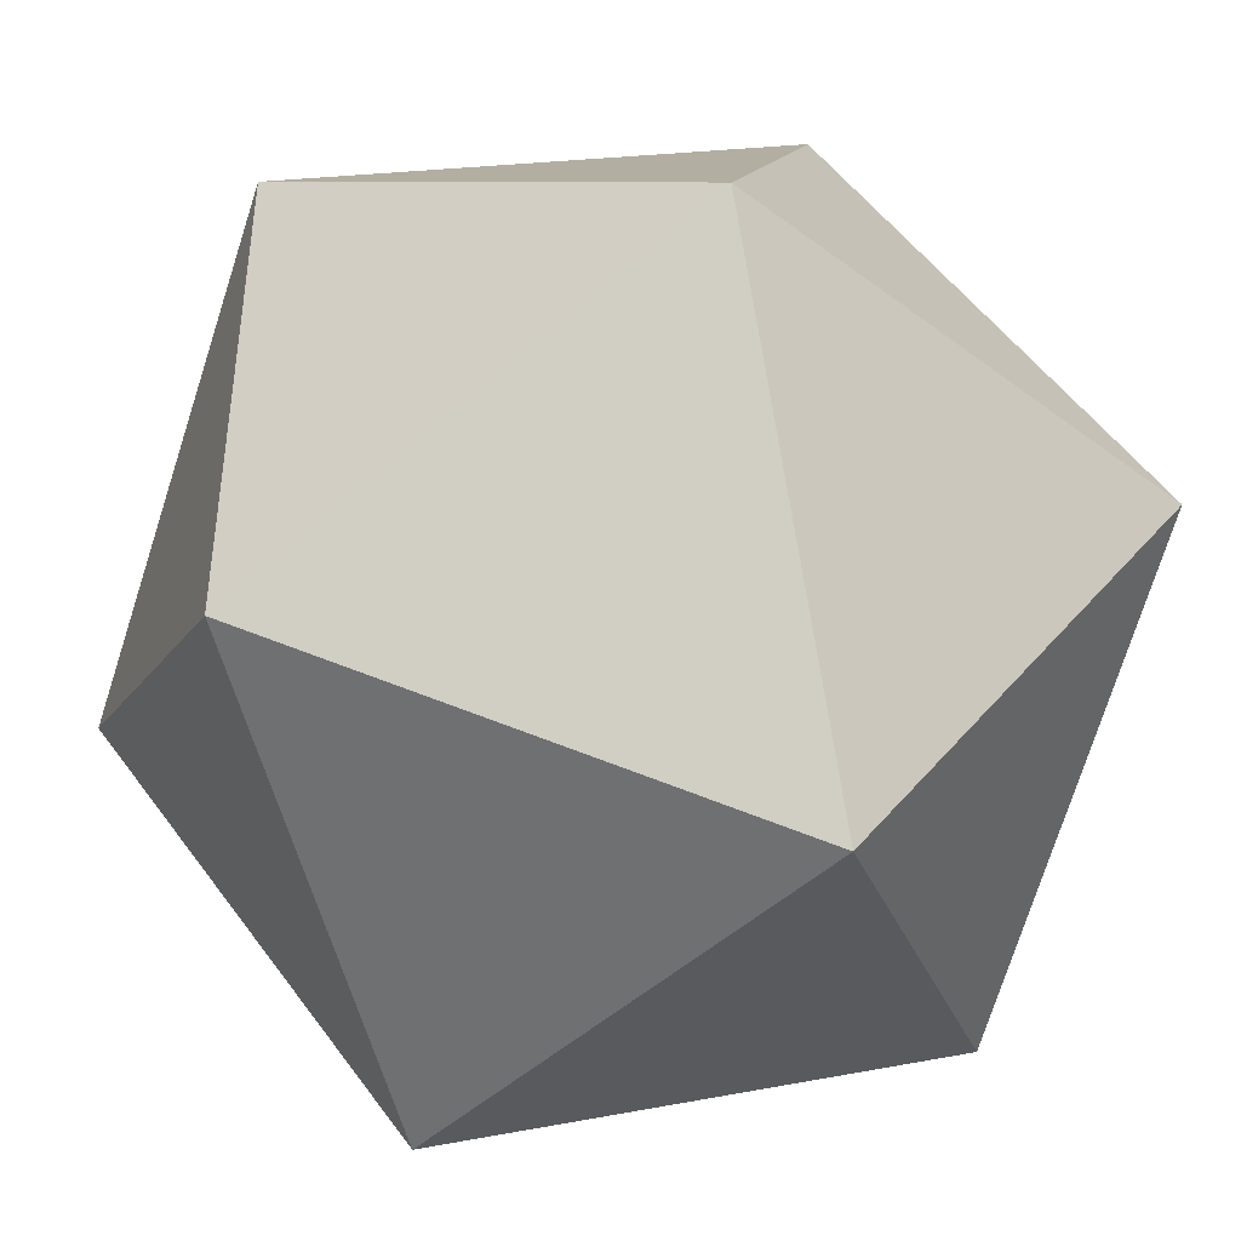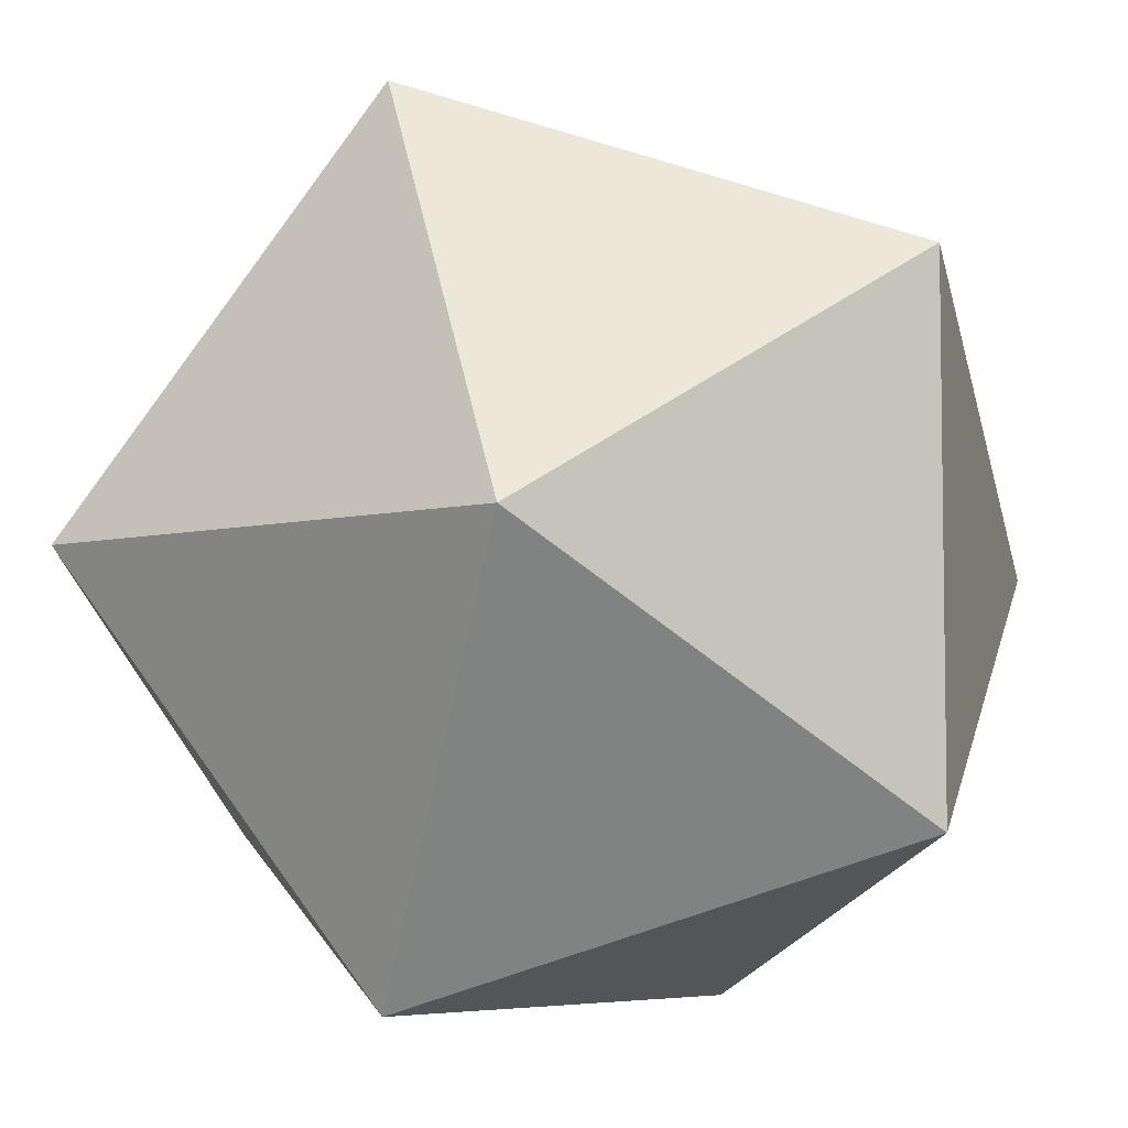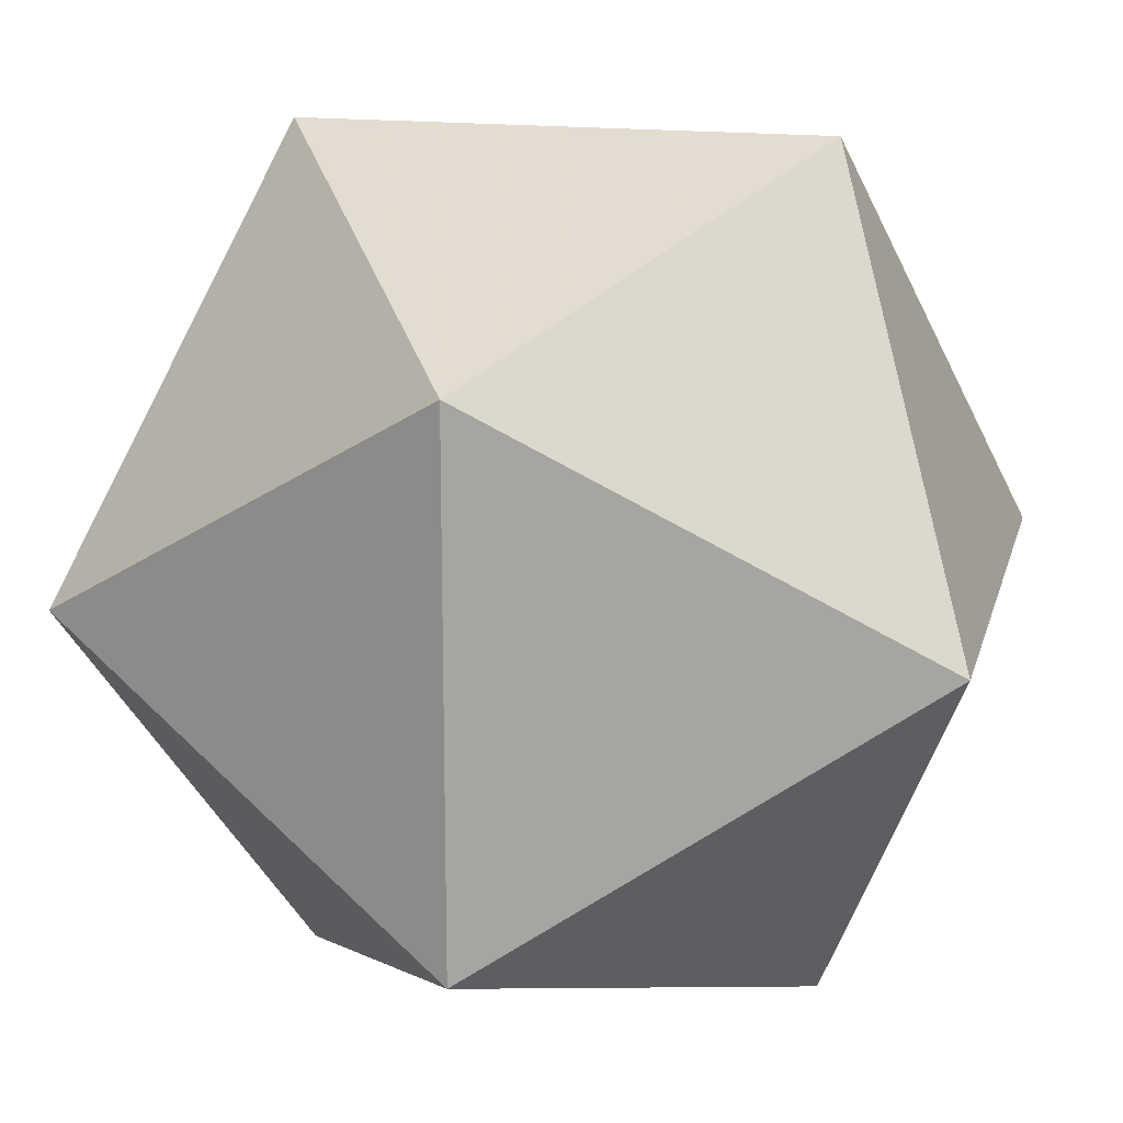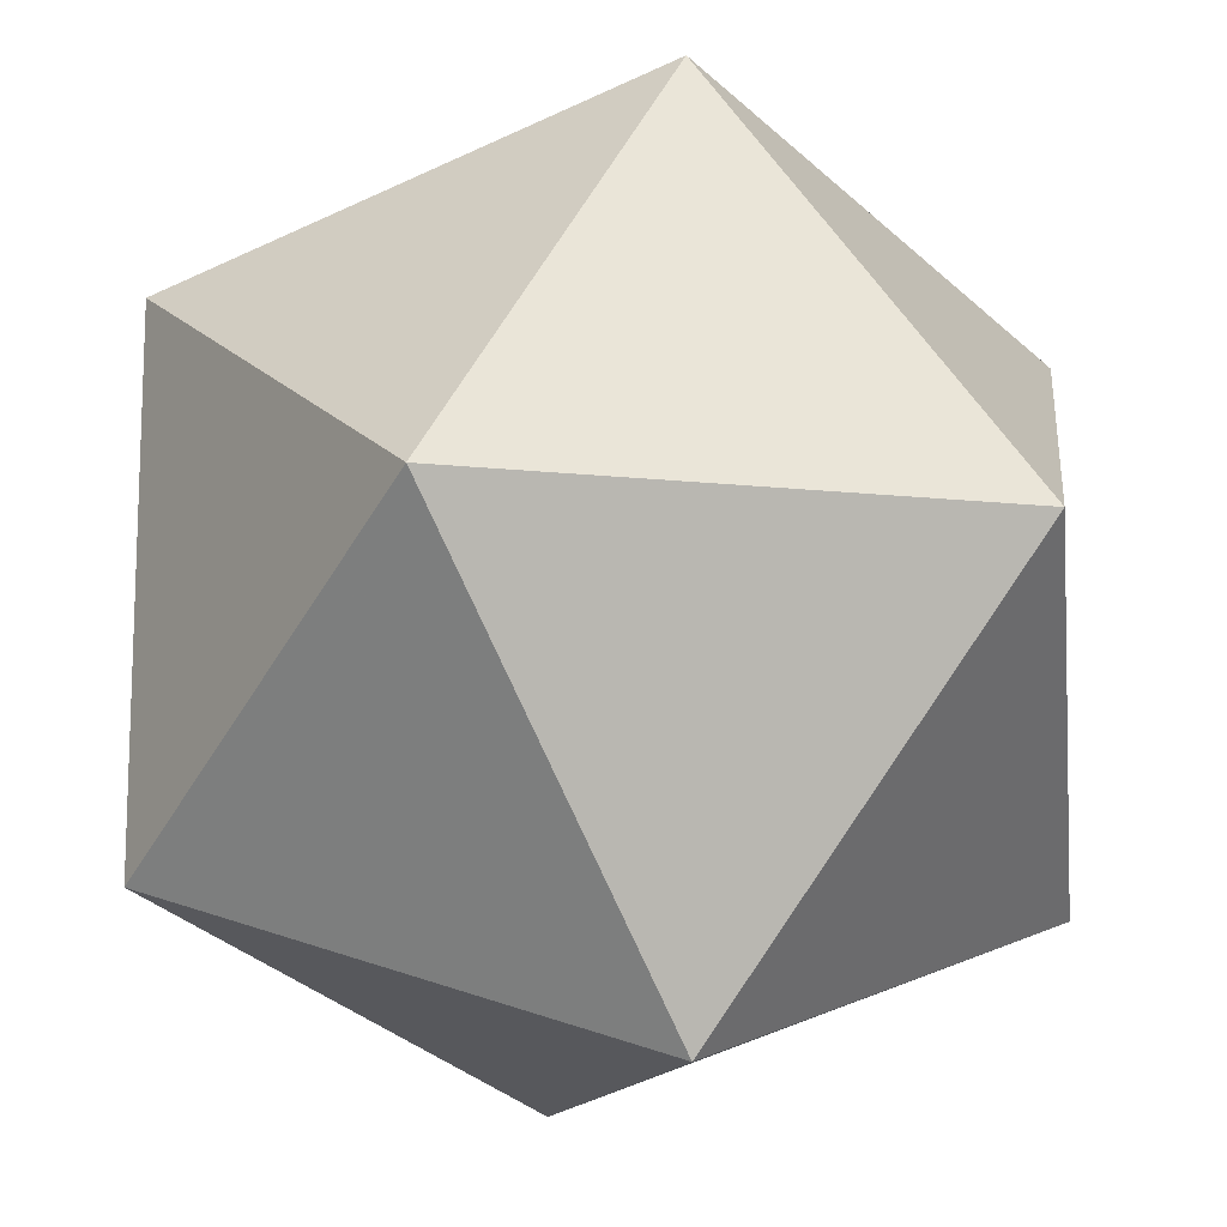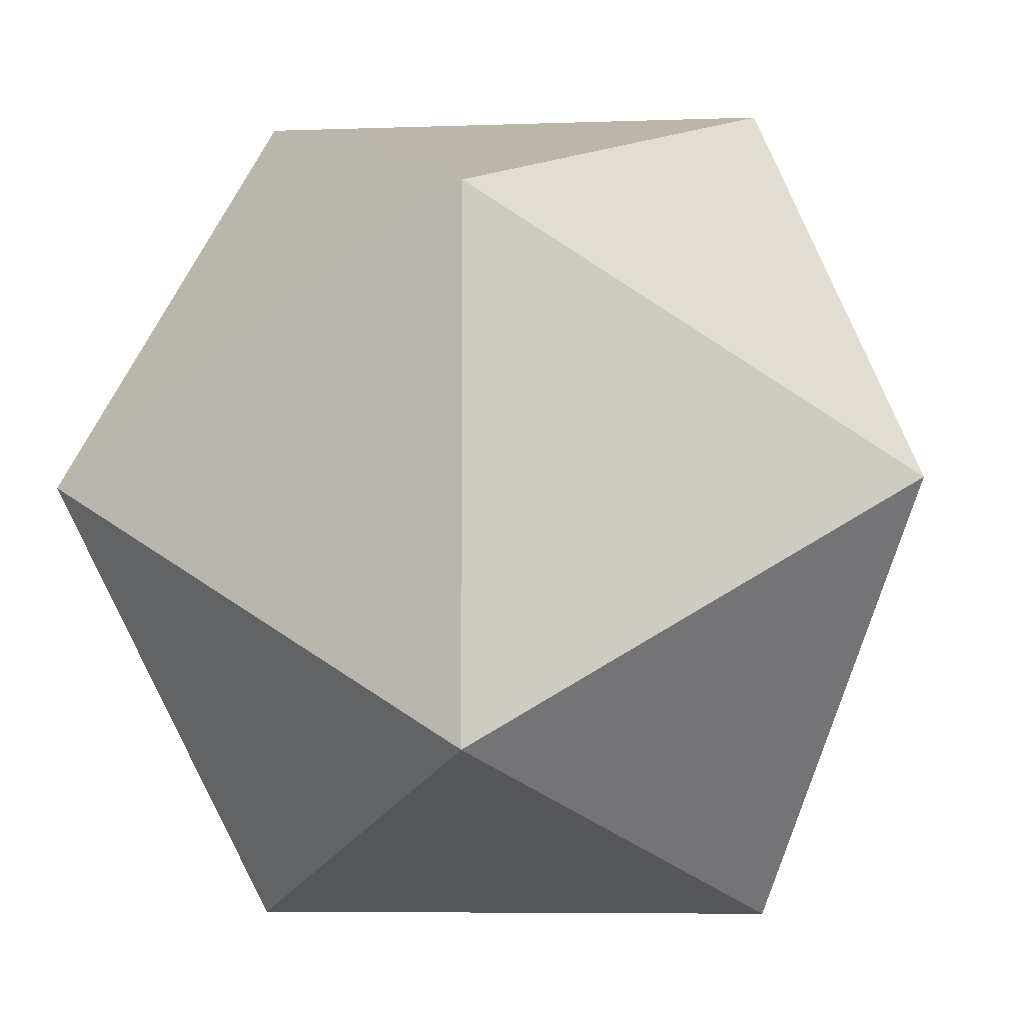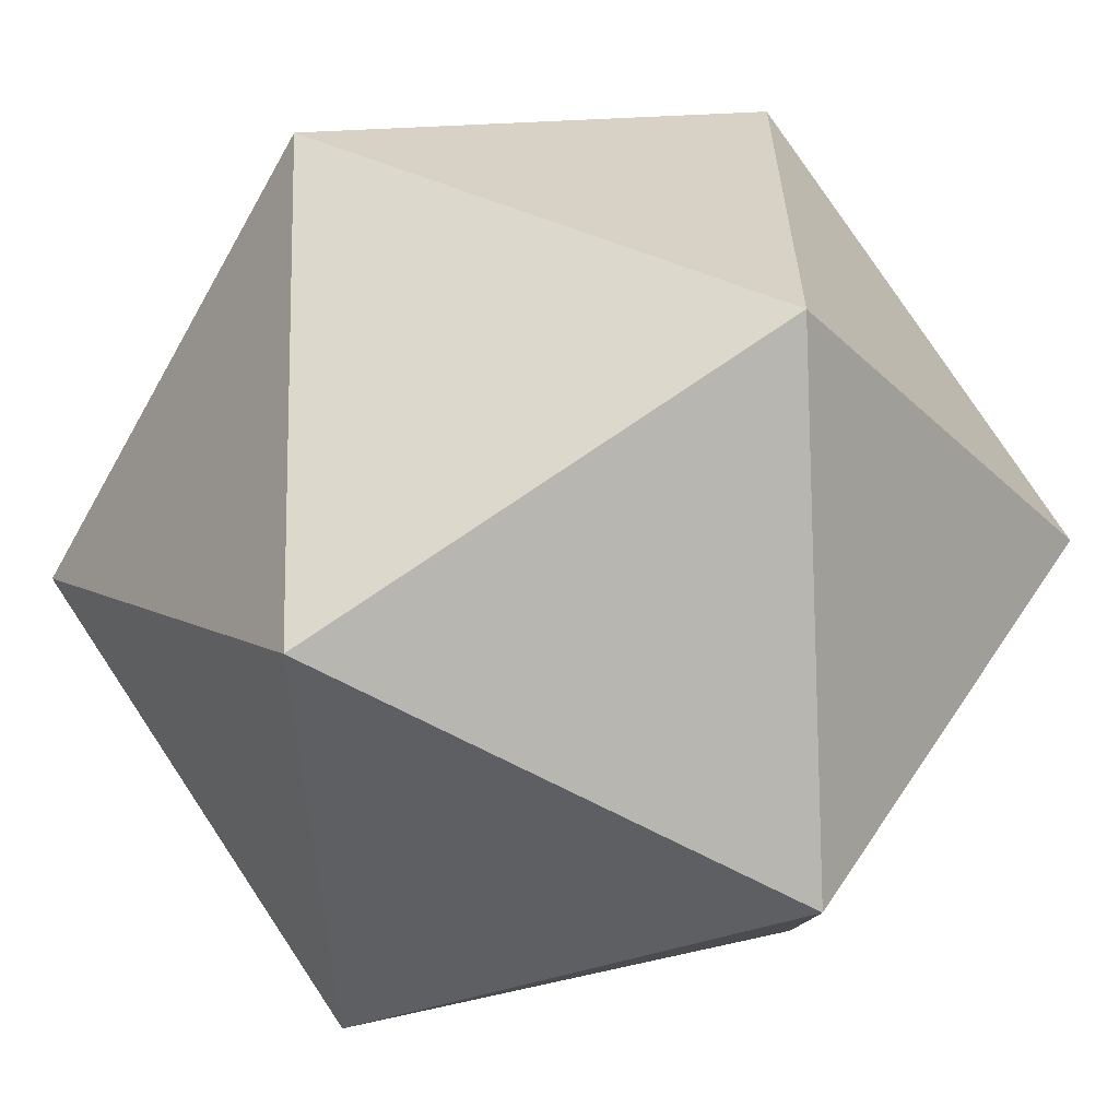
<metadata>
{"format":"obj","ext":"obj","renderer":"f3d","projection":"perspective","resolution":1024,"background":"white","views":[{"elev":-43.5,"azim":48.4,"up":"+Y"},{"elev":-5.7,"azim":127.9,"up":"+Y"},{"elev":16.8,"azim":103.5,"up":"+Z"},{"elev":-13.8,"azim":166.4,"up":"+Z"},{"elev":-6.3,"azim":-83.8,"up":"+Z"},{"elev":-63.0,"azim":150.7,"up":"+Y"}]}
</metadata>
<code>
v 0 -0.5257 0.8507
v 0.8507 0 0.5257
v 0.8507 0 -0.5257
v -0.8507 0 -0.5257
v -0.8507 0 0.5257
v -0.5257 0.8507 0
v 0.5257 0.8507 0
v 0.5257 -0.8507 0
v -0.5257 -0.8507 0
v 0 -0.5257 -0.8507
v 0 0.5257 -0.8507
v 0 0.5257 0.8507
f 3 7 2
f 8 3 2
f 5 6 4
f 4 9 5
f 6 12 7
f 7 11 6
f 11 3 10
f 10 4 11
f 9 10 8
f 8 1 9
f 1 2 12
f 12 5 1
f 3 11 7
f 7 12 2
f 6 11 4
f 5 12 6
f 8 10 3
f 2 1 8
f 10 9 4
f 9 1 5

</code>
